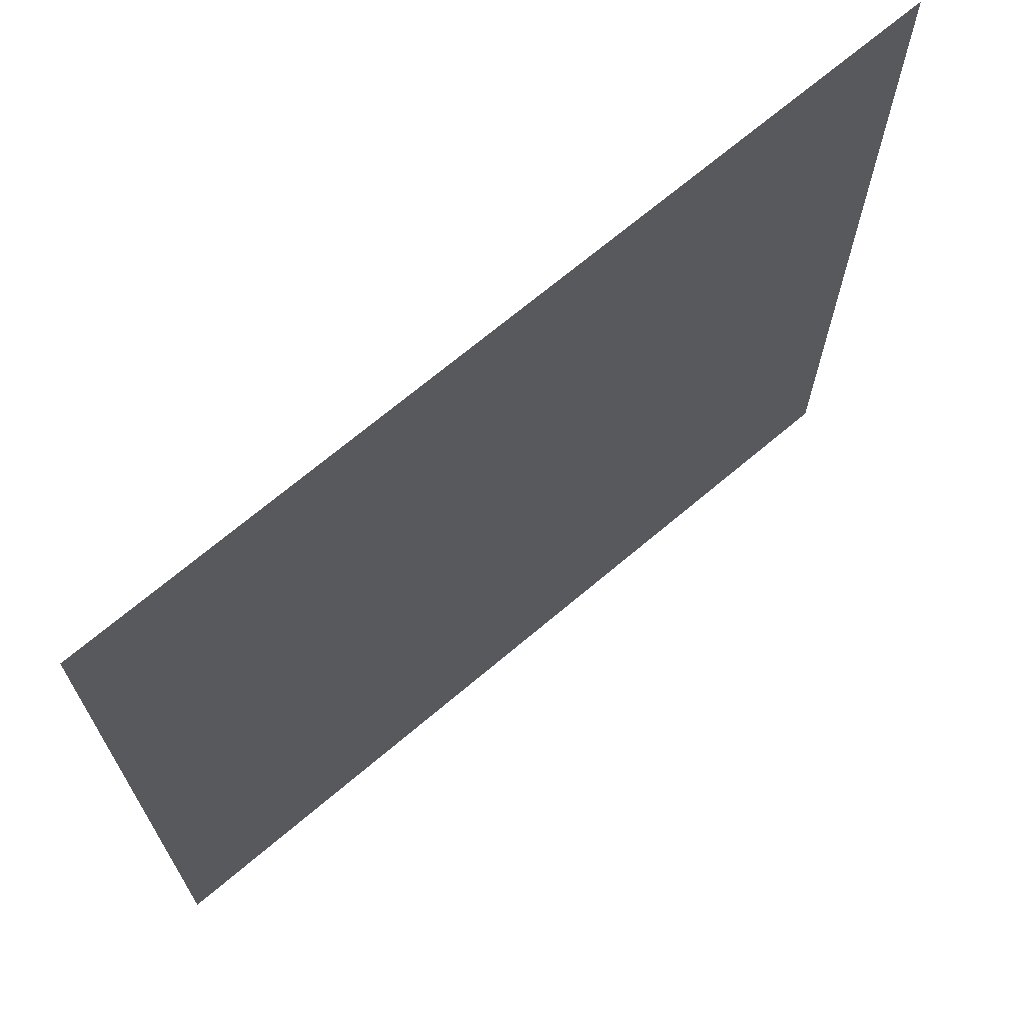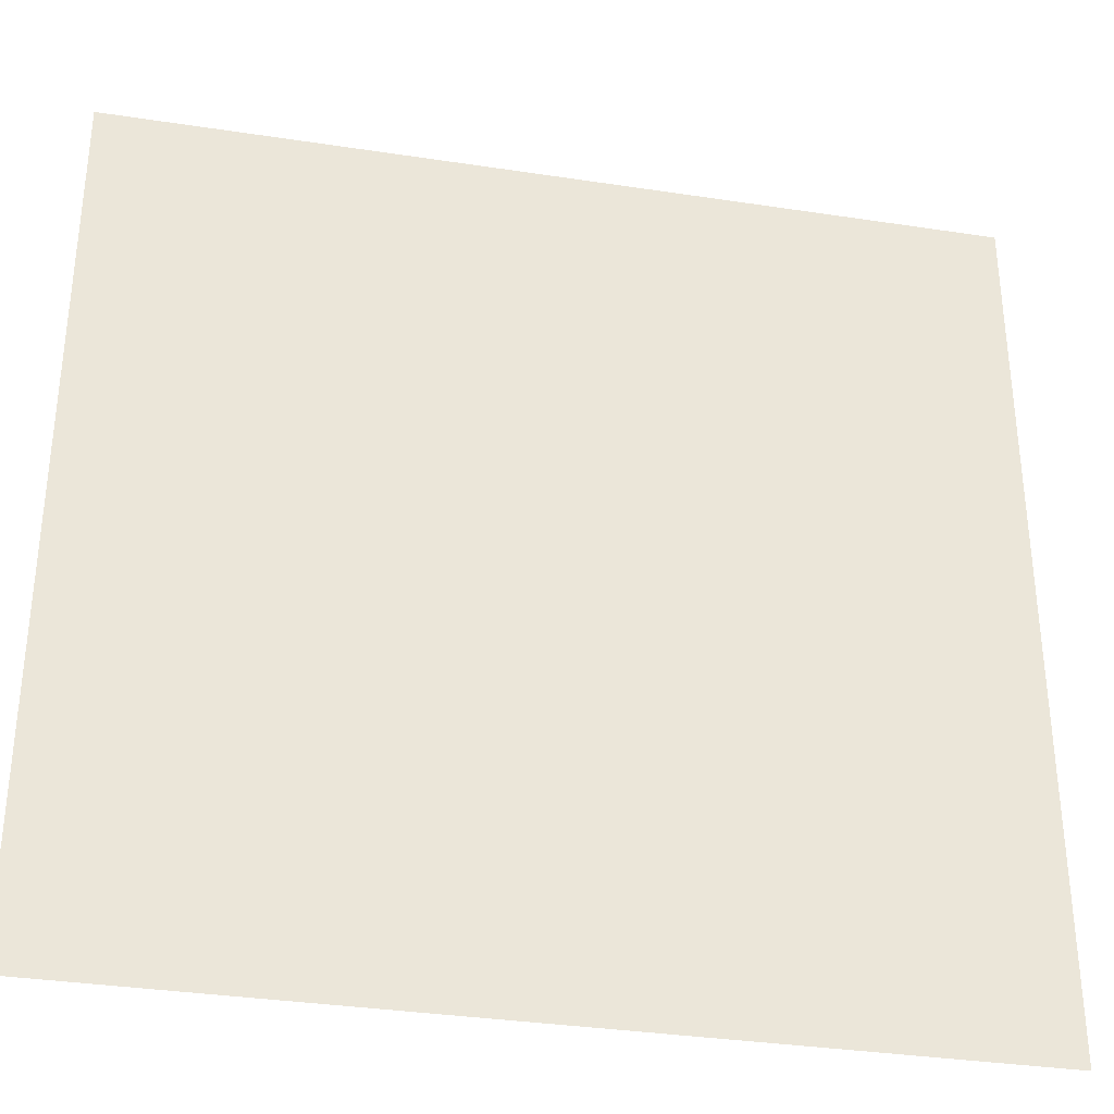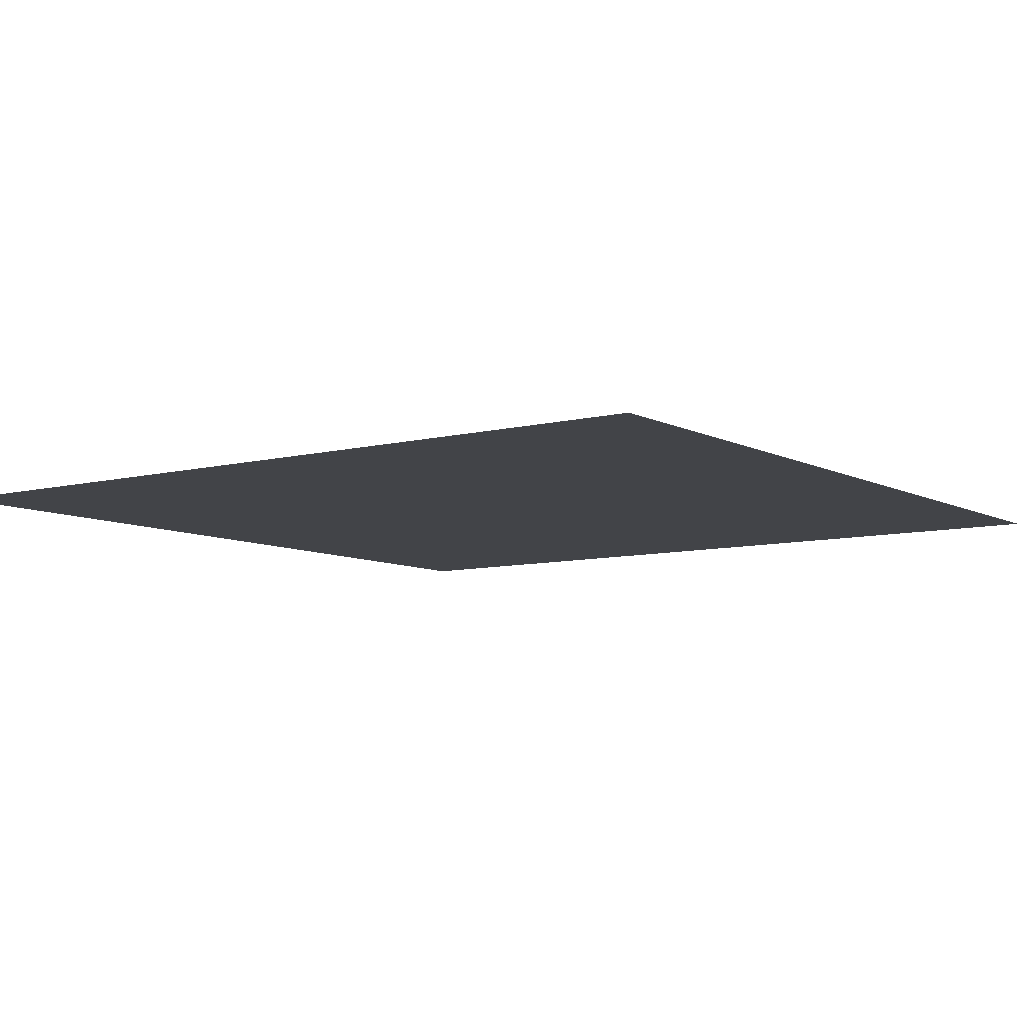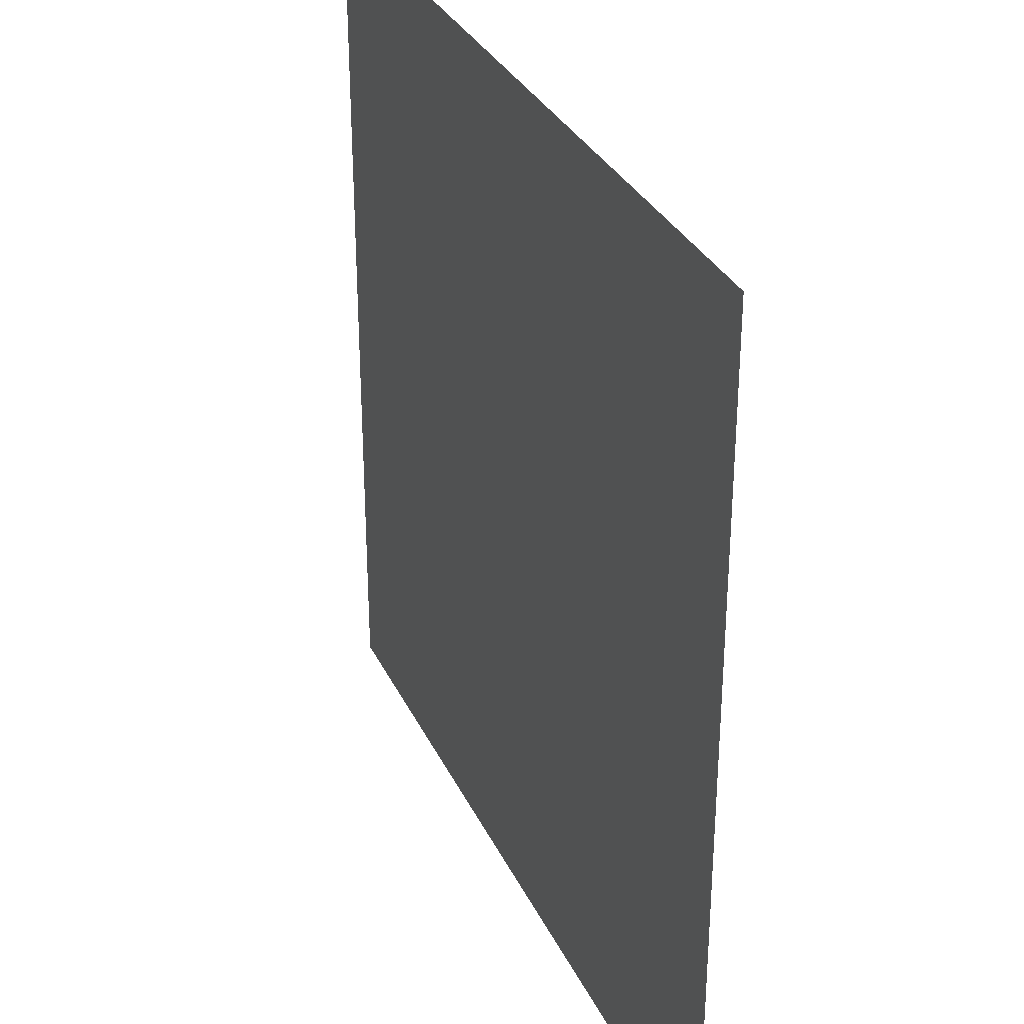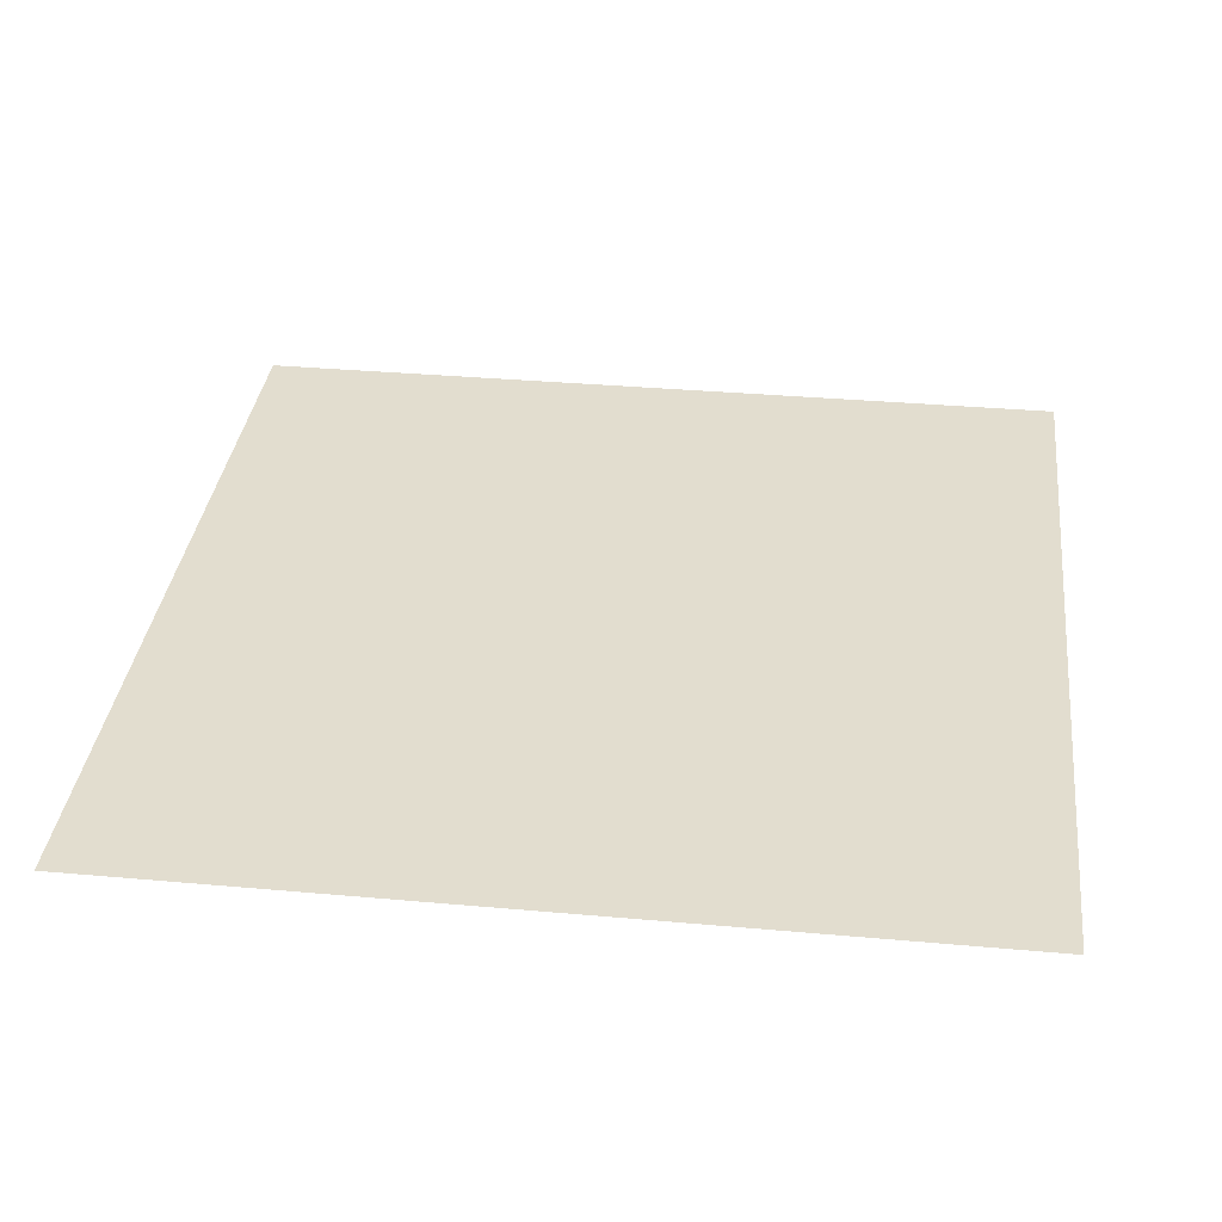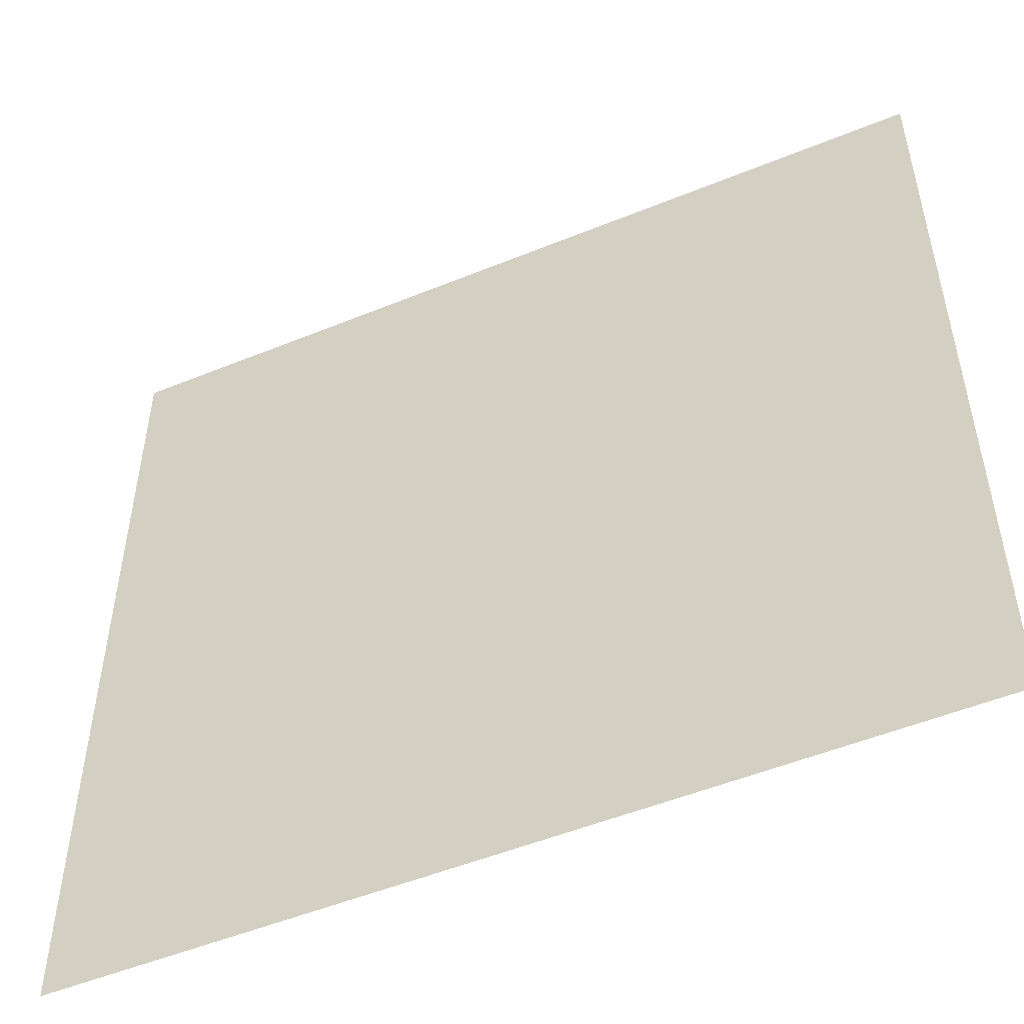
<metadata>
{"format":"obj","ext":"obj","renderer":"f3d","projection":"perspective","resolution":1024,"background":"white","views":[{"elev":69.6,"azim":139.8,"up":"+Y"},{"elev":-34.1,"azim":-11.7,"up":"+Y"},{"elev":-8.1,"azim":125.6,"up":"+Z"},{"elev":31.9,"azim":67.8,"up":"+Y"},{"elev":34.9,"azim":-83.2,"up":"+Z"},{"elev":-51.6,"azim":23.9,"up":"+Y"}]}
</metadata>
<code>
o mesh_all1_PlateTexture1_0
v 0 0 0
v 200 0 0
v 200 200 0
v 0 200 0
f 1 2 3 4

</code>
